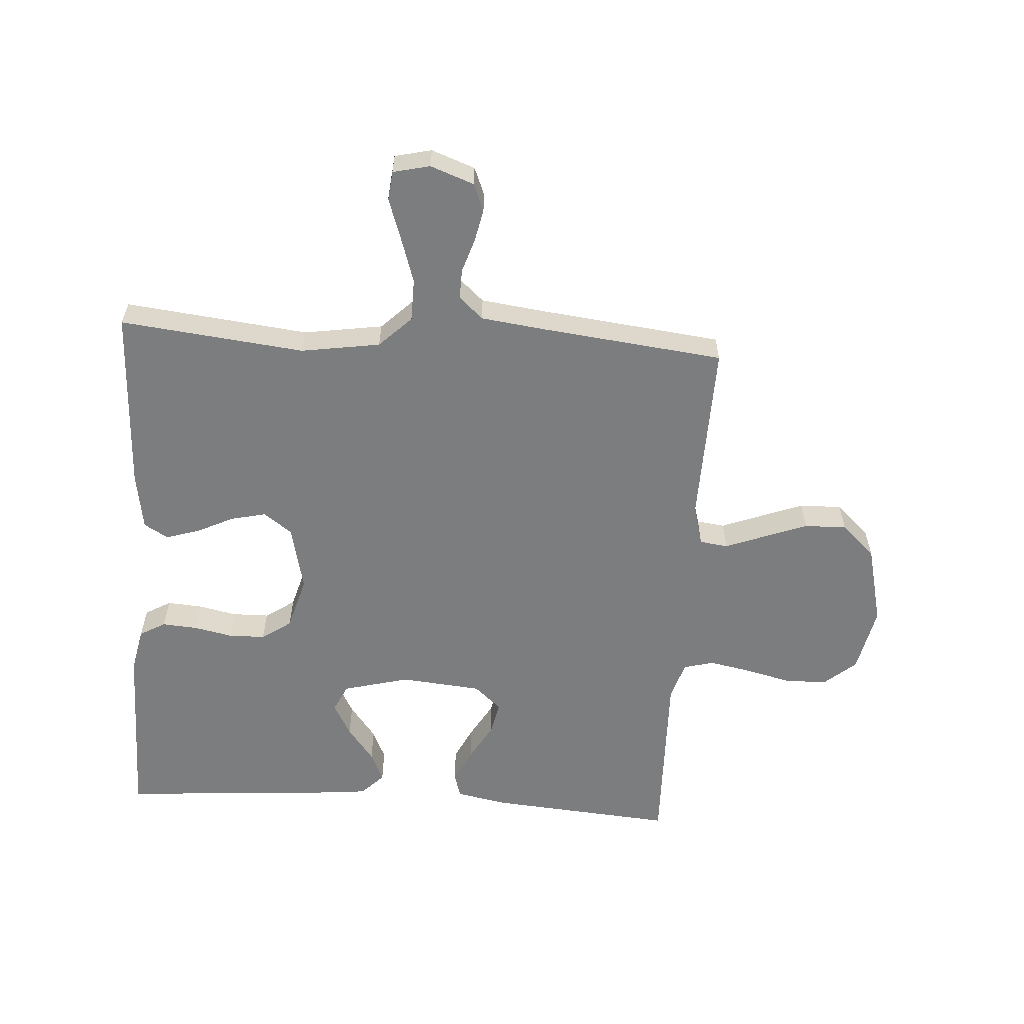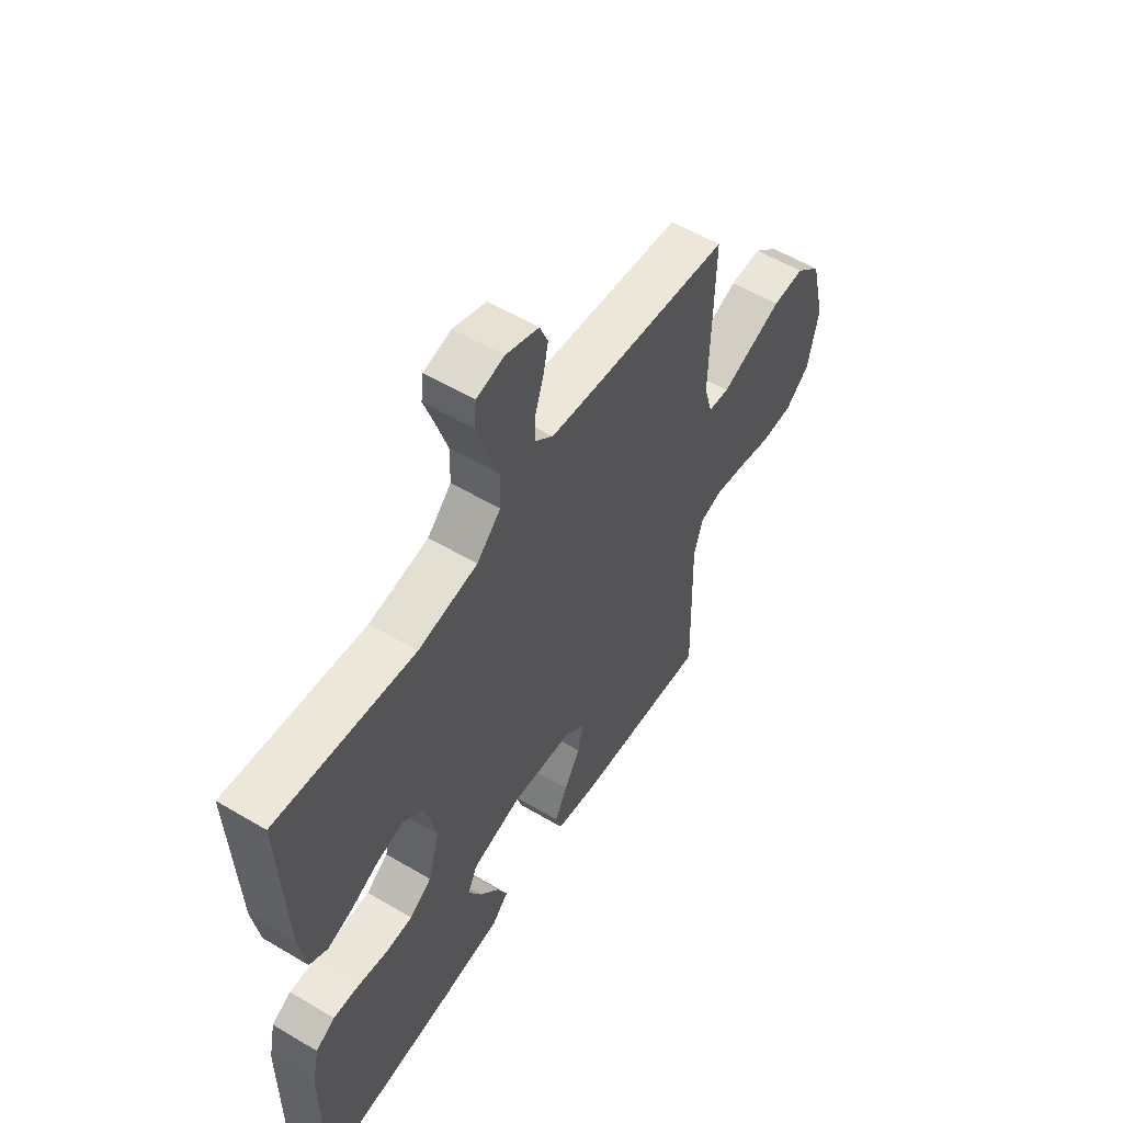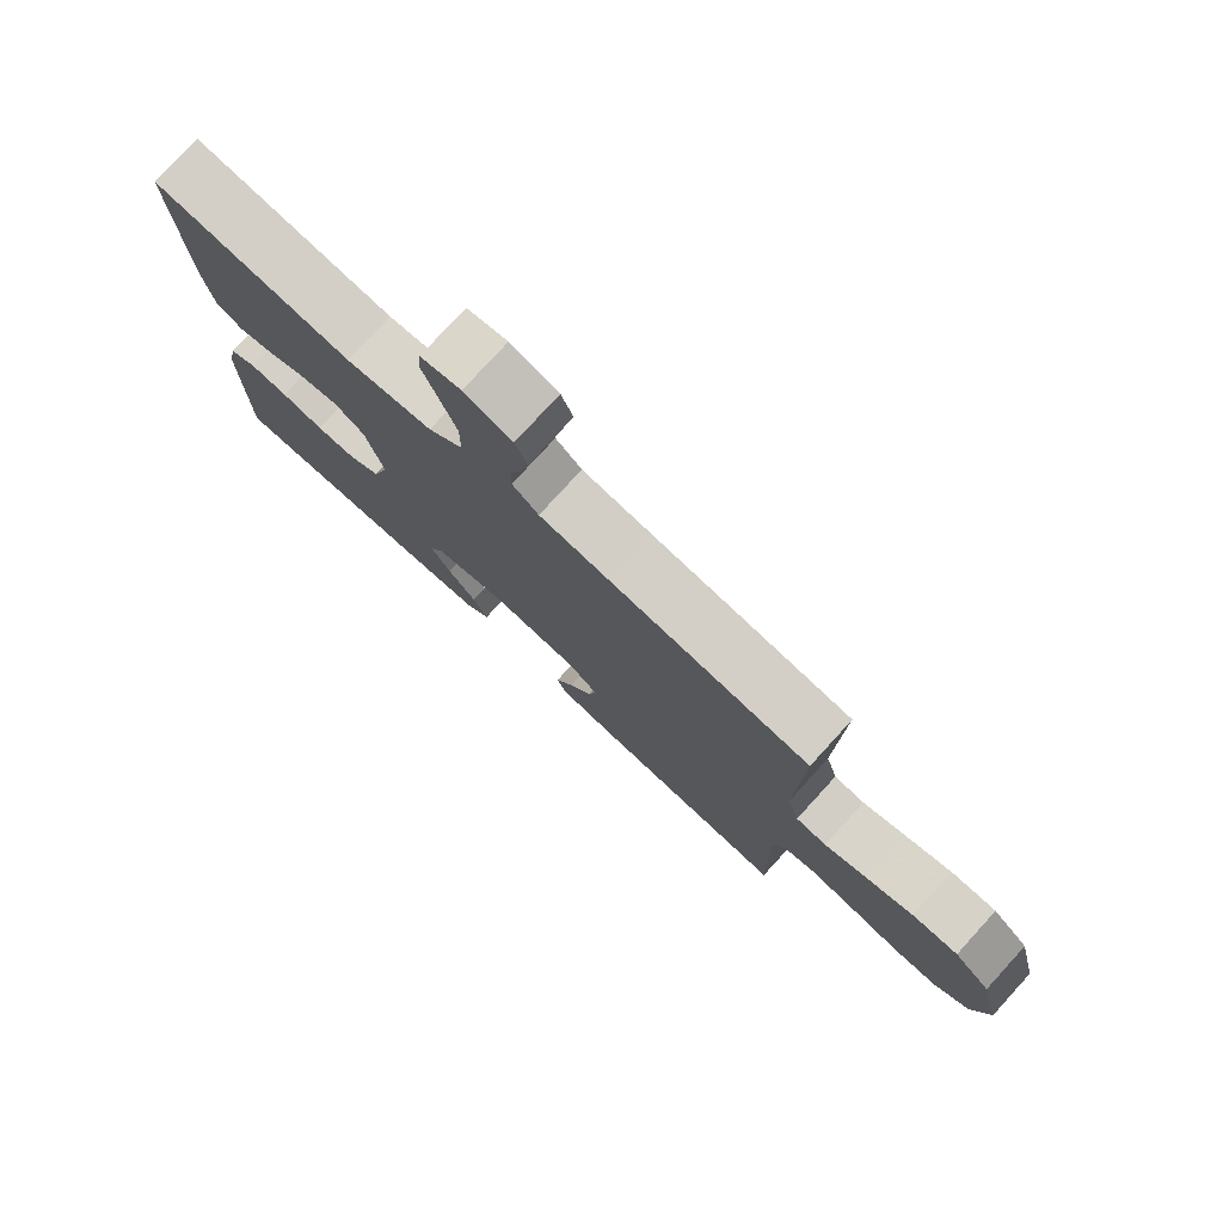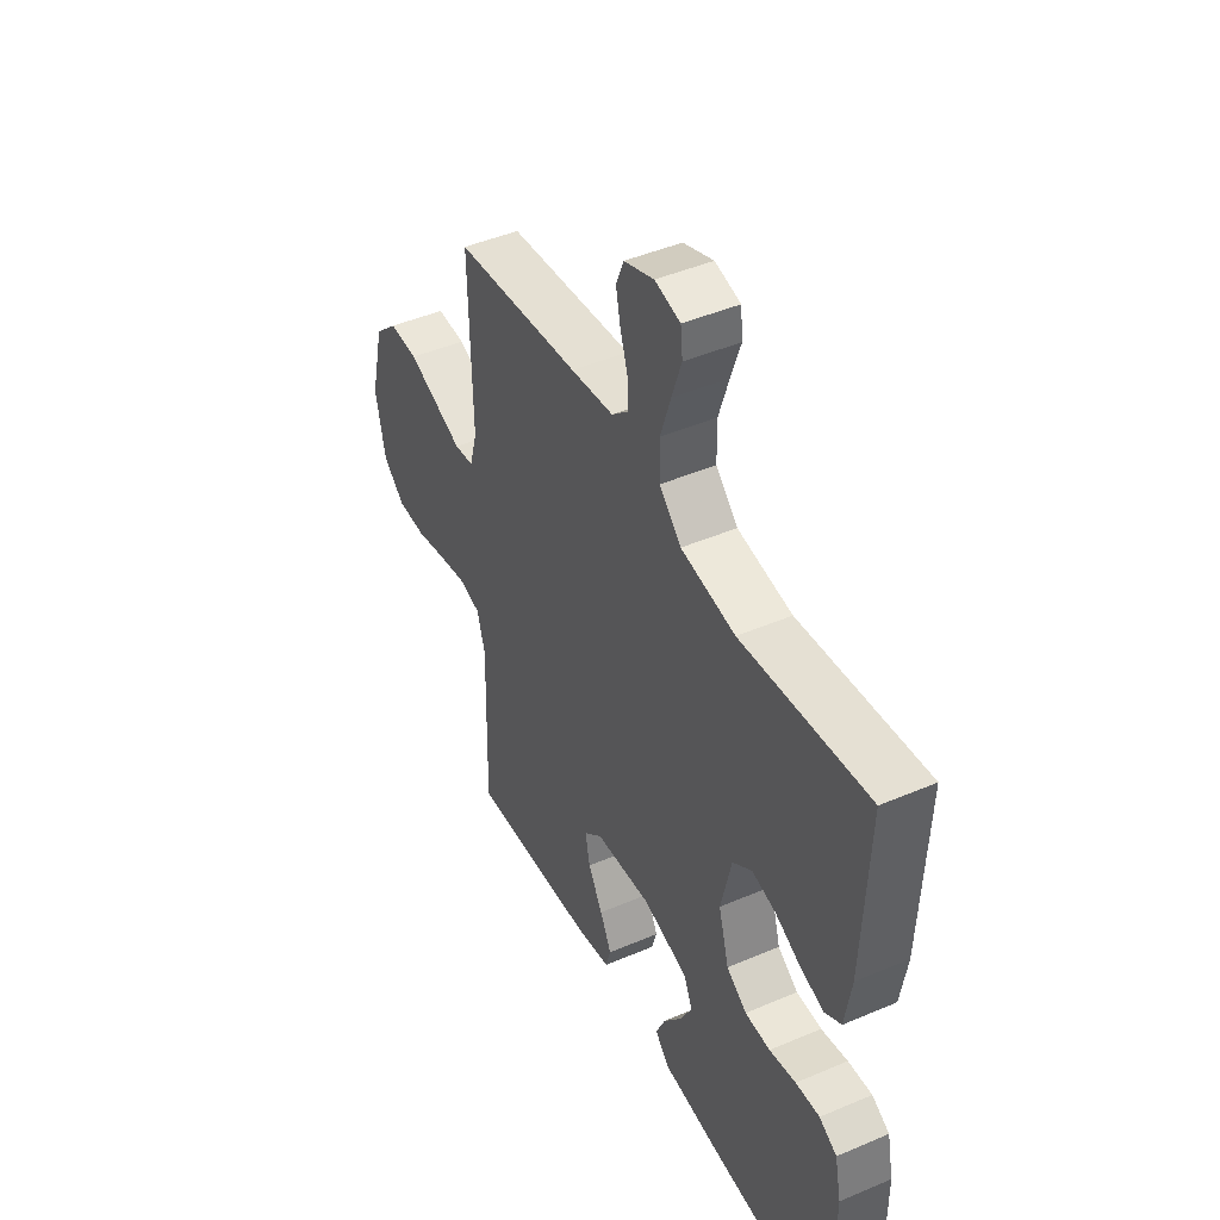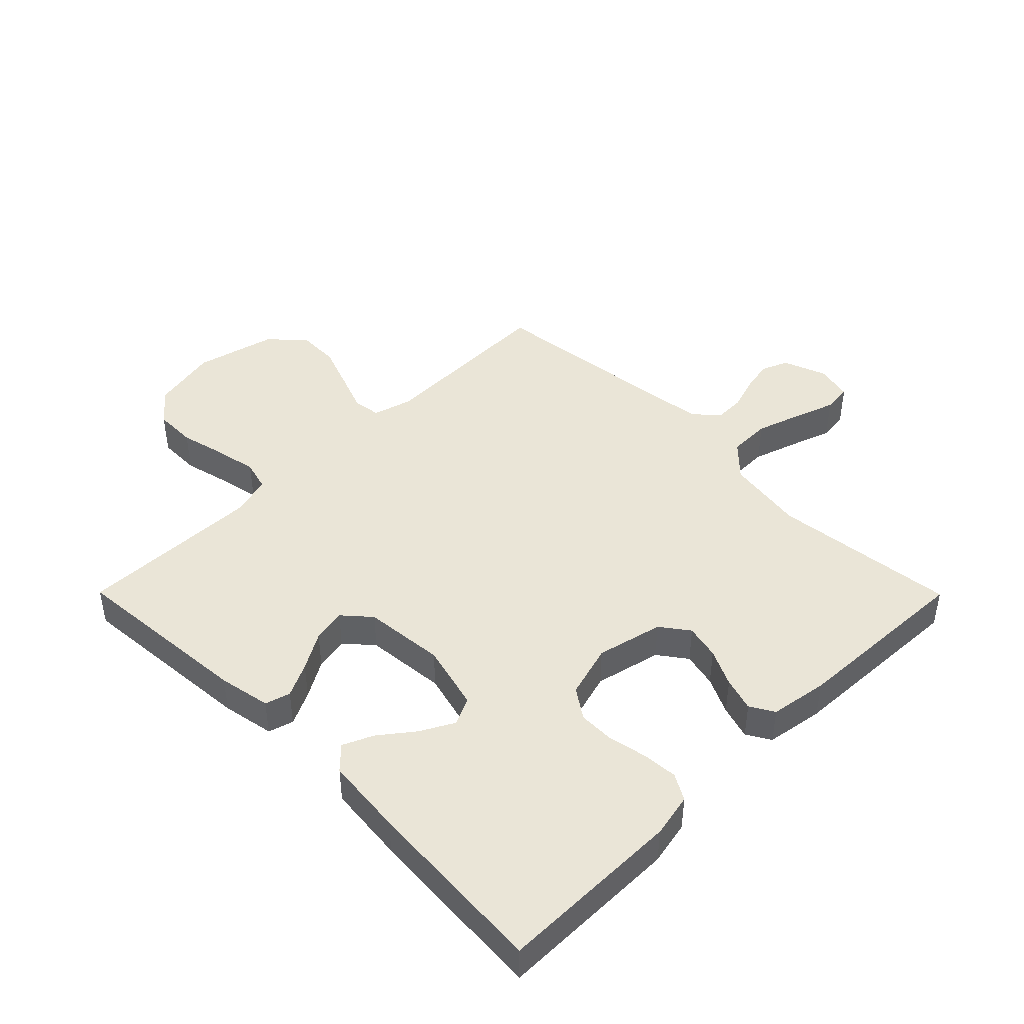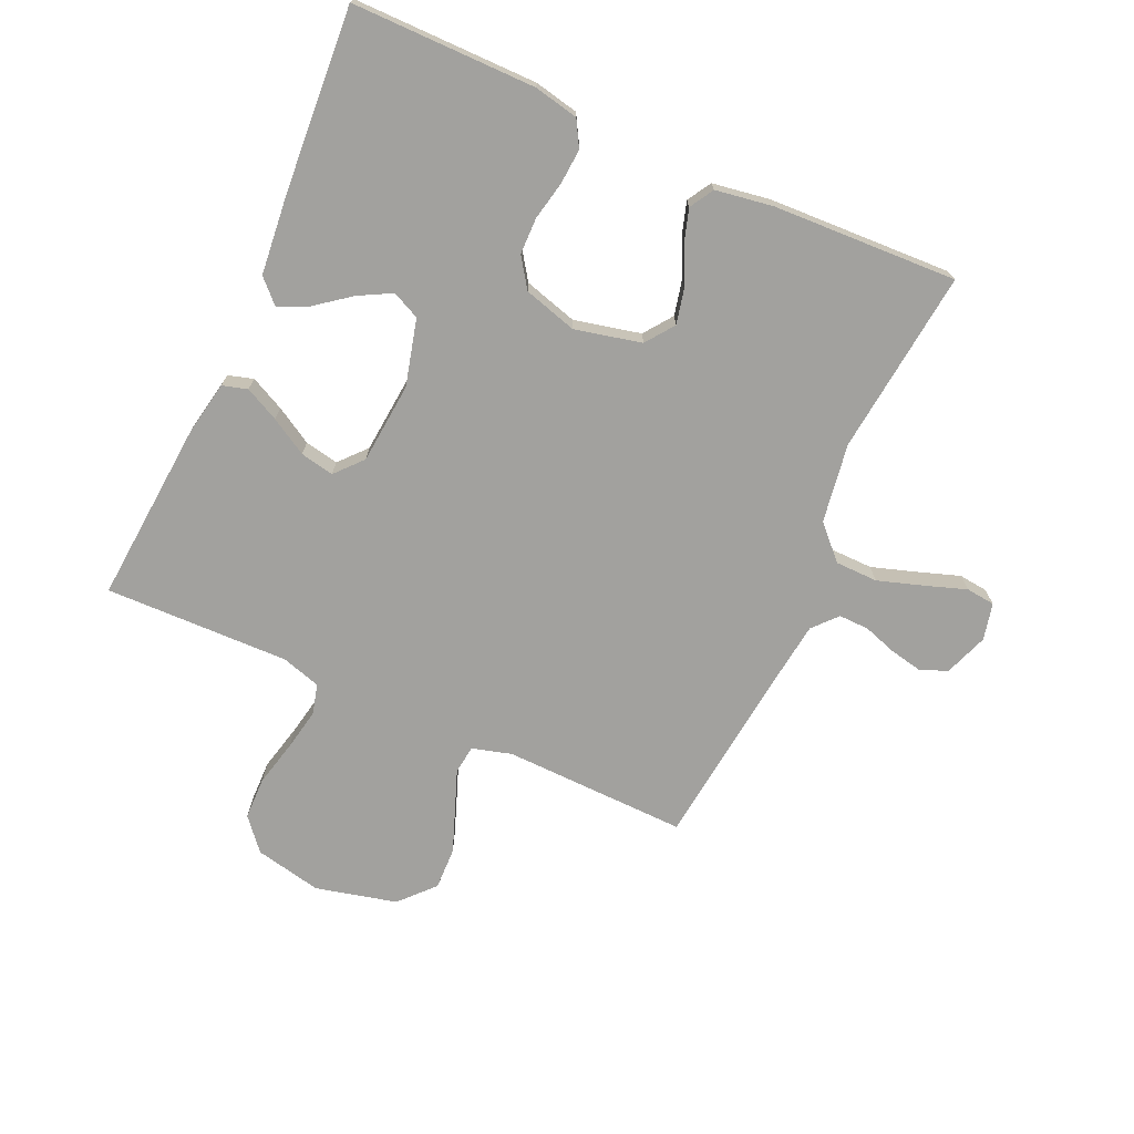
<metadata>
{"format":"obj","ext":"obj","renderer":"f3d","projection":"perspective","resolution":1024,"background":"white","views":[{"elev":-59.0,"azim":-3.8,"up":"+Y"},{"elev":56.1,"azim":-58.1,"up":"+Z"},{"elev":78.1,"azim":42.4,"up":"+Z"},{"elev":45.1,"azim":-116.3,"up":"+Z"},{"elev":44.2,"azim":-134.8,"up":"+Y"},{"elev":-72.1,"azim":-114.3,"up":"+Y"}]}
</metadata>
<code>
v -0.5 0.07 -0.5
v -0.5 0.07 -0.2
v -0.485 0.07 -0.128
v -0.443 0.07 -0.104
v -0.386 0.07 -0.108
v -0.323 0.07 -0.121
v -0.263 0.07 -0.12
v -0.215 0.07 -0.087
v -0.19 0.07 0
v -0.215 0.07 0.108
v -0.261 0.07 0.142
v -0.318 0.07 0.129
v -0.378 0.07 0.1
v -0.433 0.07 0.083
v -0.472 0.07 0.106
v -0.487 0.07 0.2
v -0.5 0.07 0.5
v -0.2 0.07 0.467
v -0.071 0.07 0.487
v -0.019 0.07 0.538
v -0.018 0.07 0.607
v -0.042 0.07 0.681
v -0.065 0.07 0.748
v -0.06 0.07 0.795
v 0 0.07 0.809
v 0.071 0.07 0.783
v 0.089 0.07 0.739
v 0.078 0.07 0.686
v 0.06 0.07 0.631
v 0.059 0.07 0.582
v 0.098 0.07 0.547
v 0.2 0.07 0.534
v 0.5 0.07 0.5
v 0.493 0.07 0.2
v 0.511 0.07 0.136
v 0.557 0.07 0.13
v 0.62 0.07 0.154
v 0.692 0.07 0.181
v 0.761 0.07 0.183
v 0.816 0.07 0.132
v 0.848 0.07 0
v 0.825 0.07 -0.109
v 0.773 0.07 -0.153
v 0.704 0.07 -0.154
v 0.629 0.07 -0.136
v 0.561 0.07 -0.123
v 0.512 0.07 -0.136
v 0.493 0.07 -0.2
v 0.5 0.07 -0.5
v 0.2 0.07 -0.476
v 0.115 0.07 -0.46
v 0.103 0.07 -0.419
v 0.13 0.07 -0.364
v 0.165 0.07 -0.304
v 0.176 0.07 -0.249
v 0.132 0.07 -0.21
v 0 0.07 -0.198
v -0.108 0.07 -0.226
v -0.129 0.07 -0.271
v -0.1 0.07 -0.325
v -0.057 0.07 -0.381
v -0.035 0.07 -0.43
v -0.071 0.07 -0.466
v -0.2 0.07 -0.479
v -0.5 0 -0.5
v -0.5 0 -0.2
v -0.485 0 -0.128
v -0.443 0 -0.104
v -0.386 0 -0.108
v -0.323 0 -0.121
v -0.263 0 -0.12
v -0.215 0 -0.087
v -0.19 0 0
v -0.215 0 0.108
v -0.261 0 0.142
v -0.318 0 0.129
v -0.378 0 0.1
v -0.433 0 0.083
v -0.472 0 0.106
v -0.487 0 0.2
v -0.5 0 0.5
v -0.2 0 0.467
v -0.071 0 0.487
v -0.019 0 0.538
v -0.018 0 0.607
v -0.042 0 0.681
v -0.065 0 0.748
v -0.06 0 0.795
v 0 0 0.809
v 0.071 0 0.783
v 0.089 0 0.739
v 0.078 0 0.686
v 0.06 0 0.631
v 0.059 0 0.582
v 0.098 0 0.547
v 0.2 0 0.534
v 0.5 0 0.5
v 0.493 0 0.2
v 0.511 0 0.136
v 0.557 0 0.13
v 0.62 0 0.154
v 0.692 0 0.181
v 0.761 0 0.183
v 0.816 0 0.132
v 0.848 0 0
v 0.825 0 -0.109
v 0.773 0 -0.153
v 0.704 0 -0.154
v 0.629 0 -0.136
v 0.561 0 -0.123
v 0.512 0 -0.136
v 0.493 0 -0.2
v 0.5 0 -0.5
v 0.2 0 -0.476
v 0.115 0 -0.46
v 0.103 0 -0.419
v 0.13 0 -0.364
v 0.165 0 -0.304
v 0.176 0 -0.249
v 0.132 0 -0.21
v 0 0 -0.198
v -0.108 0 -0.226
v -0.129 0 -0.271
v -0.1 0 -0.325
v -0.057 0 -0.381
v -0.035 0 -0.43
v -0.071 0 -0.466
v -0.2 0 -0.479
f 60 61 62 63
f 59 60 63 64
f 51 52 53 54
f 49 50 51 54
f 48 49 54 55
f 47 48 55 56
f 42 43 44 45
f 42 45 46
f 41 42 46
f 36 37 38 39
f 36 39 40 41
f 32 33 34
f 31 32 34 35
f 30 31 35
f 26 27 28 29
f 24 25 26 29
f 22 23 24 29
f 21 22 29 30
f 20 21 30 35
f 15 16 17 18
f 15 18 19
f 12 13 14 15
f 11 12 15 19
f 10 11 19 20
f 3 4 5 6
f 3 6 7
f 2 3 7
f 59 64 1 2
f 58 59 2 7
f 57 58 7 8
f 56 57 8 9
f 35 36 41 46
f 35 46 47 56
f 20 35 56
f 9 10 20 56
f 127 126 125 124
f 128 127 124 123
f 118 117 116 115
f 118 115 114 113
f 119 118 113 112
f 120 119 112 111
f 109 108 107 106
f 110 109 106
f 110 106 105
f 103 102 101 100
f 105 104 103 100
f 98 97 96
f 99 98 96 95
f 99 95 94
f 93 92 91 90
f 93 90 89 88
f 93 88 87 86
f 94 93 86 85
f 99 94 85 84
f 82 81 80 79
f 83 82 79
f 79 78 77 76
f 83 79 76 75
f 84 83 75 74
f 70 69 68 67
f 71 70 67
f 71 67 66
f 66 65 128 123
f 71 66 123 122
f 72 71 122 121
f 73 72 121 120
f 110 105 100 99
f 120 111 110 99
f 120 99 84
f 120 84 74 73
f 1 65 66 2
f 2 66 67 3
f 3 67 68 4
f 4 68 69 5
f 5 69 70 6
f 6 70 71 7
f 7 71 72 8
f 8 72 73 9
f 9 73 74 10
f 10 74 75 11
f 11 75 76 12
f 12 76 77 13
f 13 77 78 14
f 14 78 79 15
f 15 79 80 16
f 16 80 81 17
f 17 81 82 18
f 18 82 83 19
f 19 83 84 20
f 20 84 85 21
f 21 85 86 22
f 22 86 87 23
f 23 87 88 24
f 24 88 89 25
f 25 89 90 26
f 26 90 91 27
f 27 91 92 28
f 28 92 93 29
f 29 93 94 30
f 30 94 95 31
f 31 95 96 32
f 32 96 97 33
f 33 97 98 34
f 34 98 99 35
f 35 99 100 36
f 36 100 101 37
f 37 101 102 38
f 38 102 103 39
f 39 103 104 40
f 40 104 105 41
f 41 105 106 42
f 42 106 107 43
f 43 107 108 44
f 44 108 109 45
f 45 109 110 46
f 46 110 111 47
f 47 111 112 48
f 48 112 113 49
f 49 113 114 50
f 50 114 115 51
f 51 115 116 52
f 52 116 117 53
f 53 117 118 54
f 54 118 119 55
f 55 119 120 56
f 56 120 121 57
f 57 121 122 58
f 58 122 123 59
f 59 123 124 60
f 60 124 125 61
f 61 125 126 62
f 62 126 127 63
f 63 127 128 64
f 64 128 65 1

</code>
